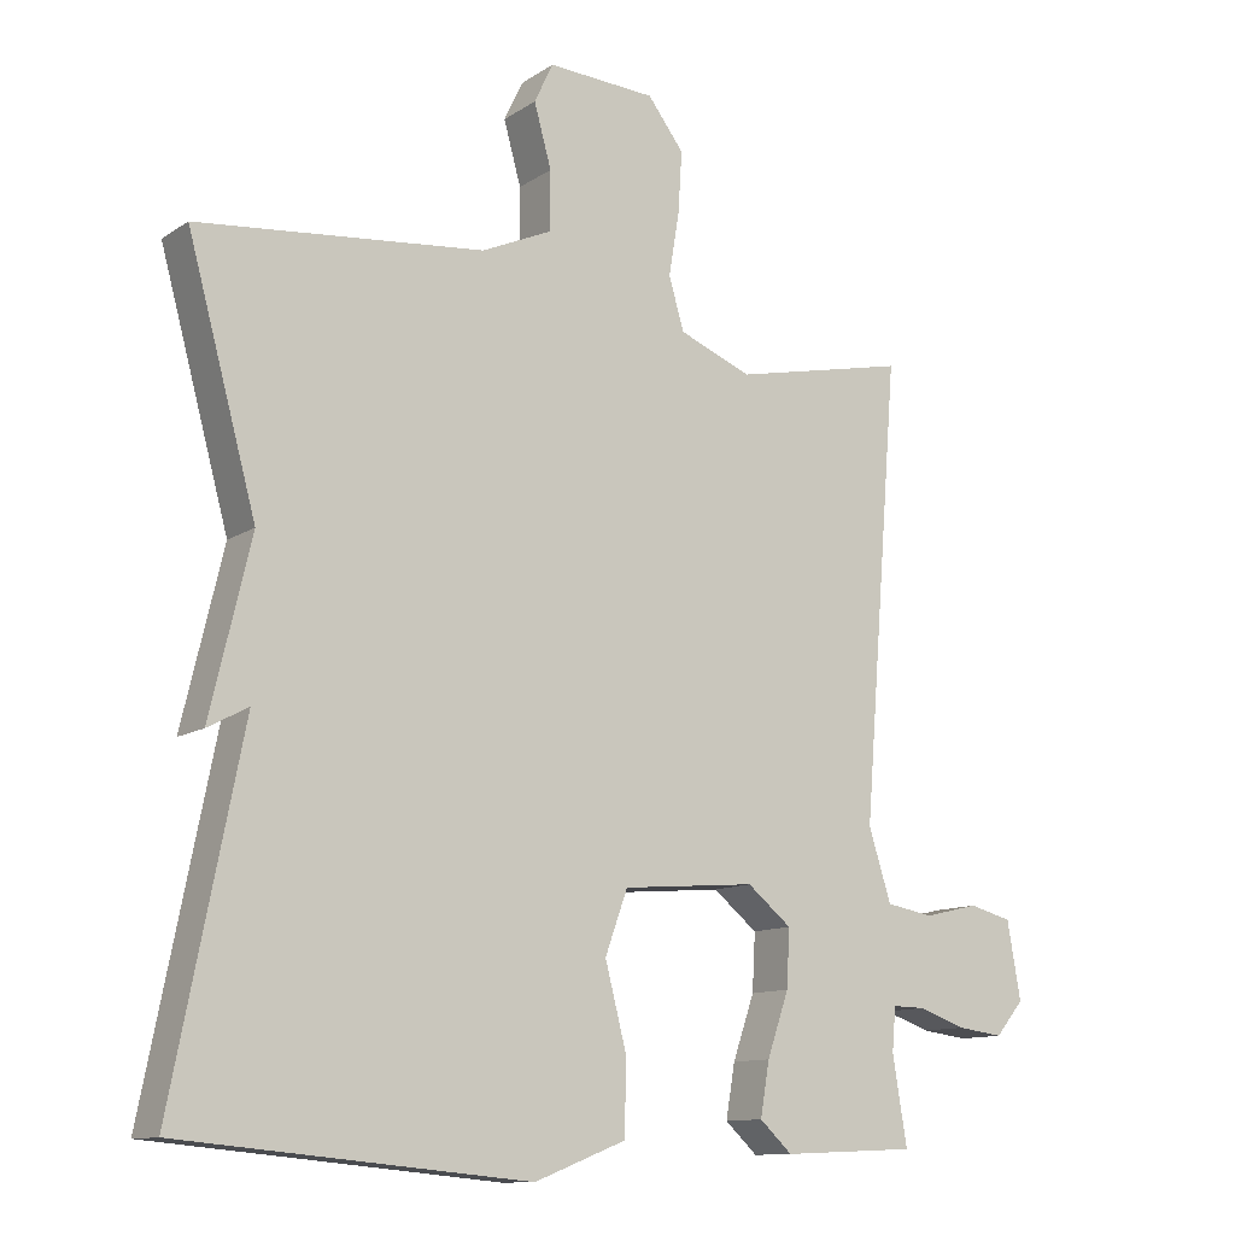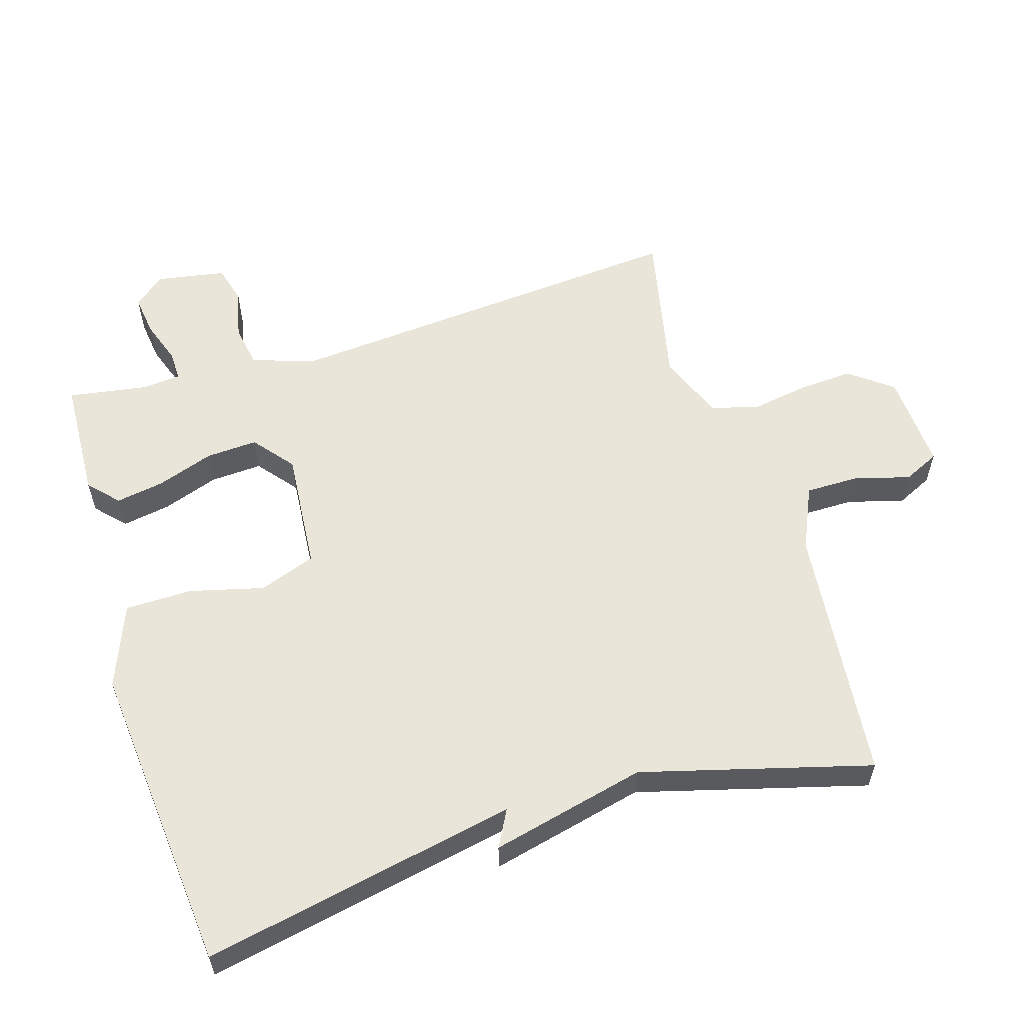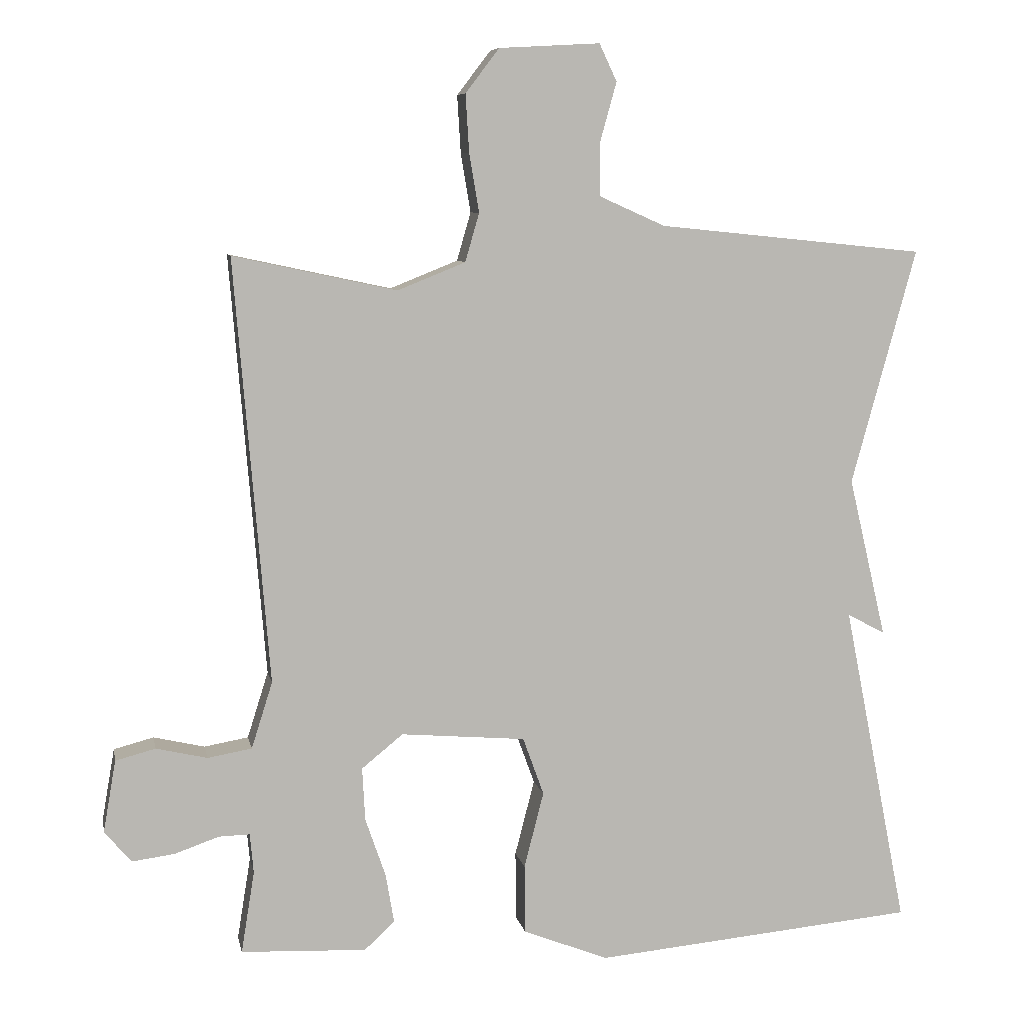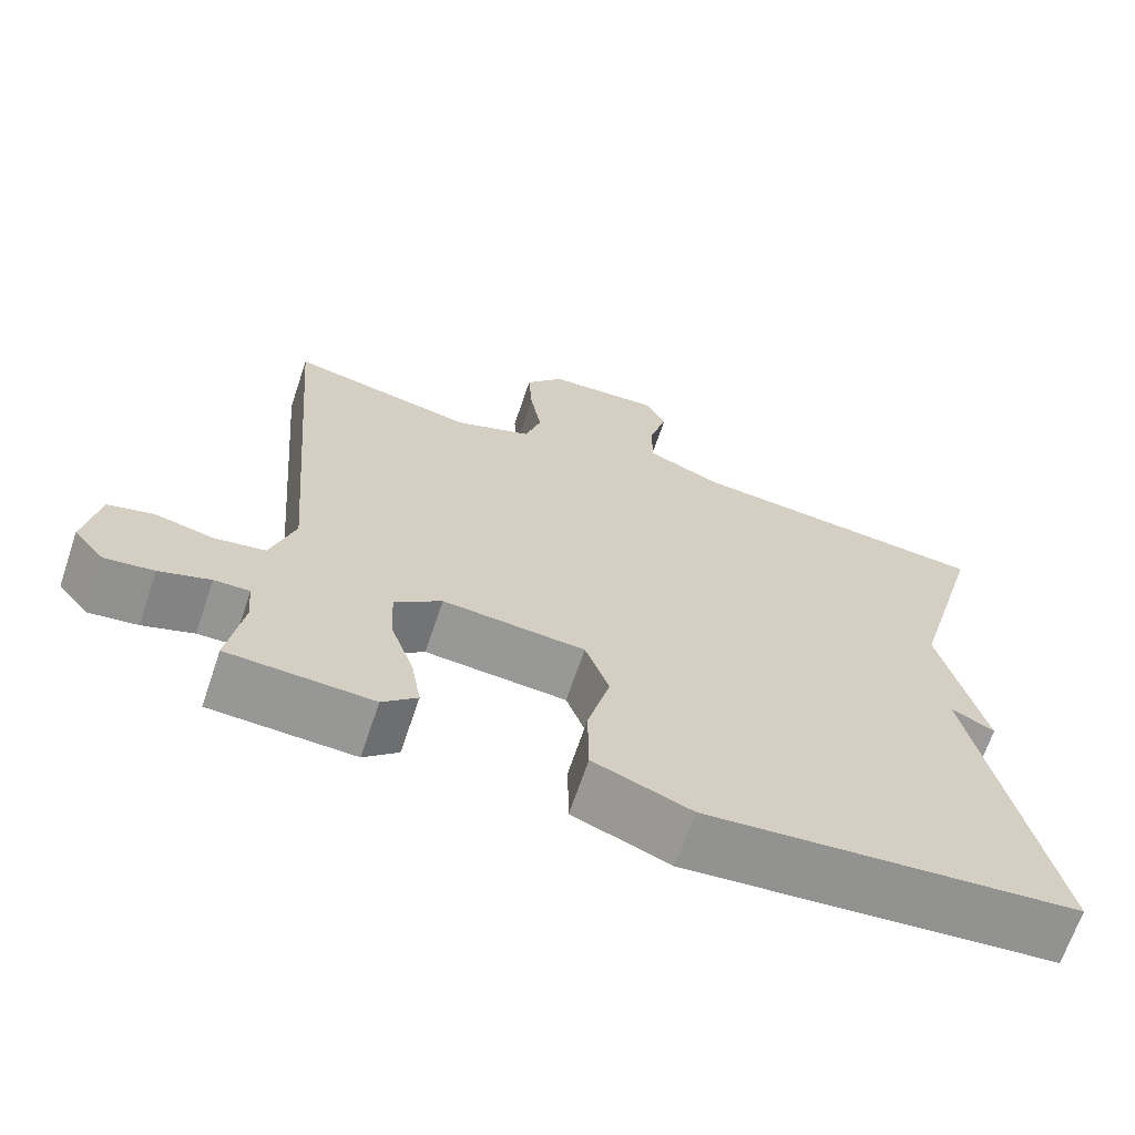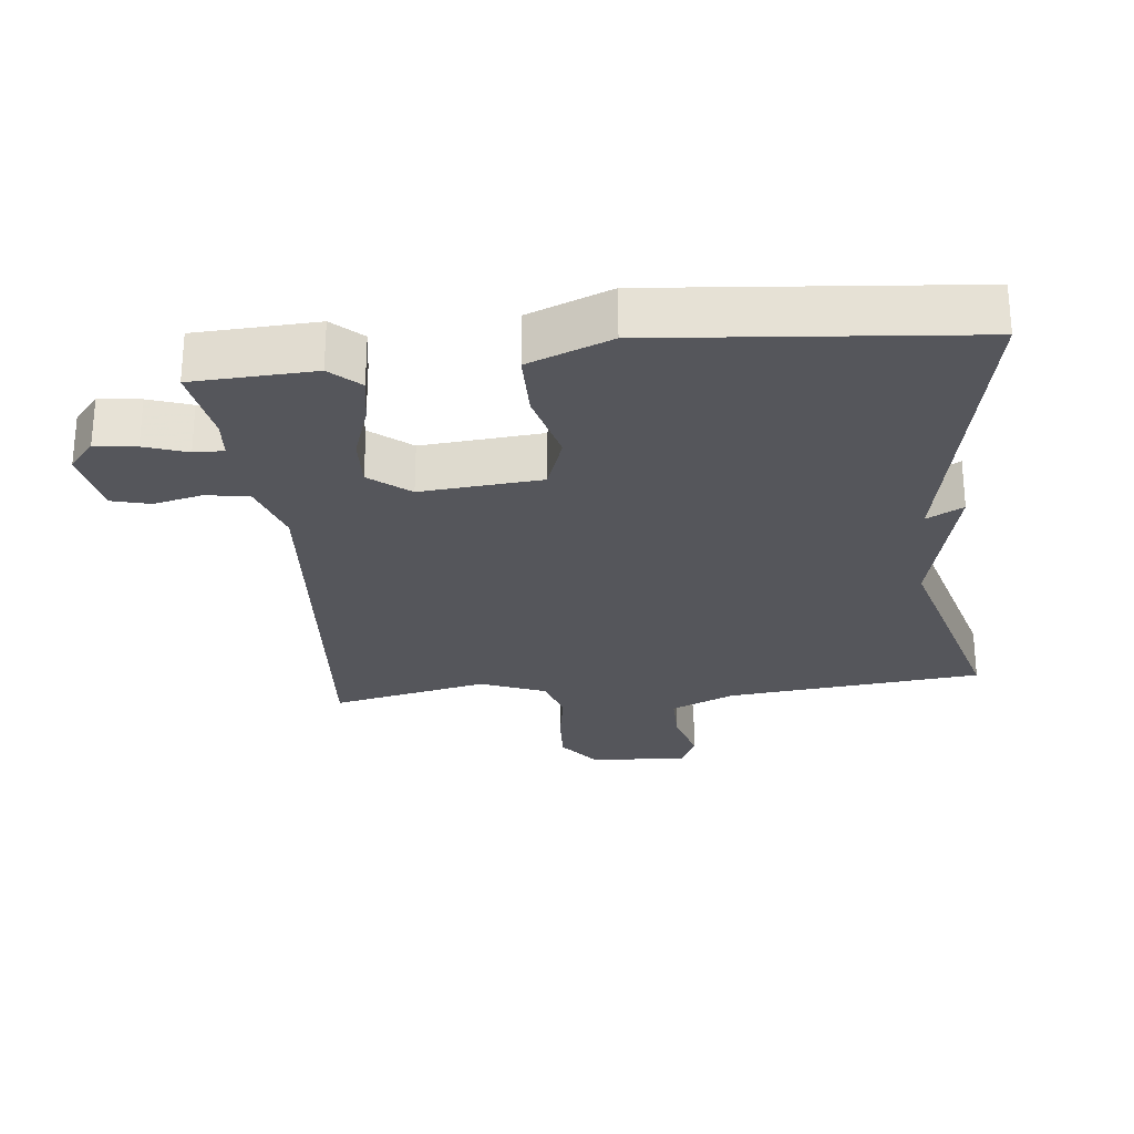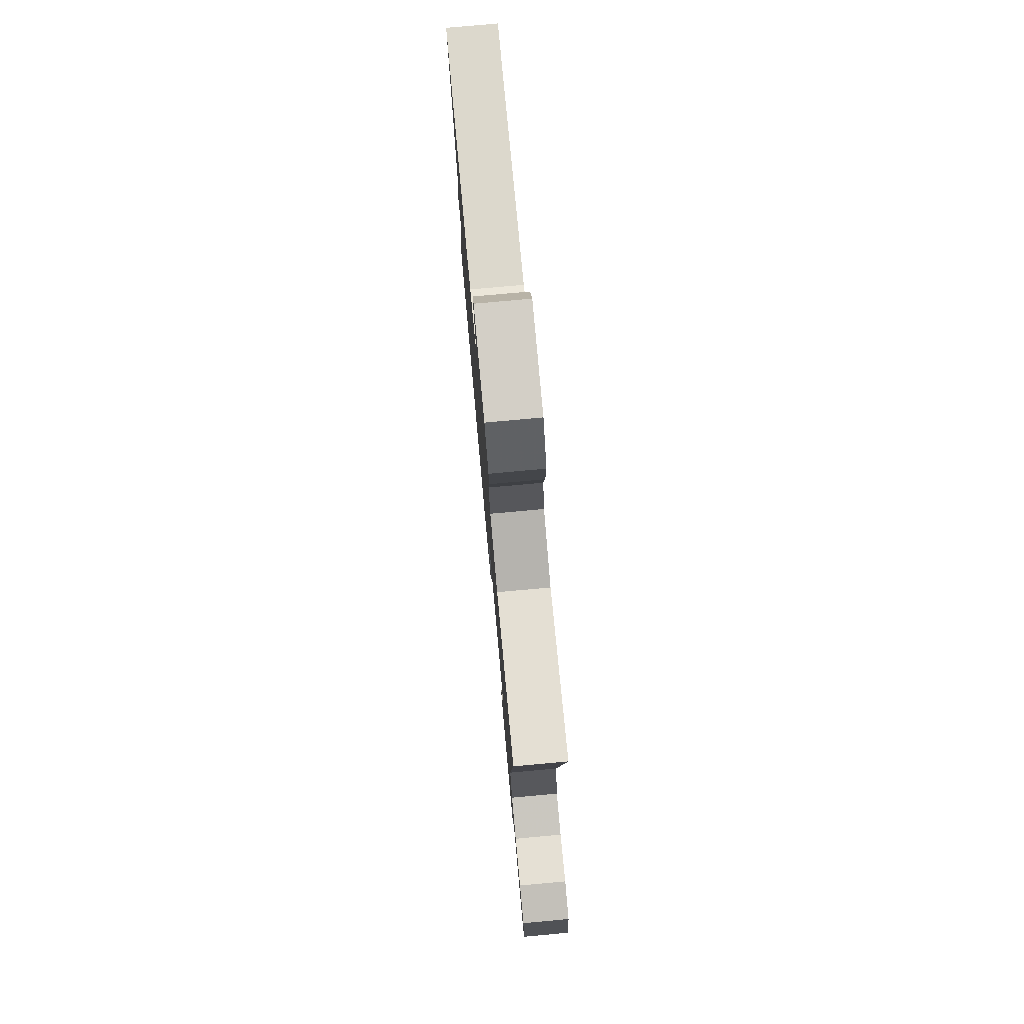
<metadata>
{"format":"obj","ext":"obj","renderer":"f3d","projection":"perspective","resolution":1024,"background":"white","views":[{"elev":-11.7,"azim":-33.8,"up":"+Z"},{"elev":58.1,"azim":-107.1,"up":"+Y"},{"elev":7.9,"azim":169.1,"up":"+Z"},{"elev":-67.6,"azim":161.4,"up":"+Z"},{"elev":-26.3,"azim":-173.7,"up":"+Y"},{"elev":78.4,"azim":84.8,"up":"+Z"}]}
</metadata>
<code>
v -0.5 0.07 0.5
v -0.119 0.07 0.539
v -0.025 0.07 0.581
v -0.025 0.07 0.659
v -0.048 0.07 0.742
v -0.023 0.07 0.795
v 0.121 0.07 0.787
v 0.169 0.07 0.724
v 0.164 0.07 0.642
v 0.15 0.07 0.558
v 0.17 0.07 0.489
v 0.267 0.07 0.45
v 0.5 0.07 0.5
v 0.451 0.07 -0.105
v 0.481 0.07 -0.2
v 0.544 0.07 -0.211
v 0.617 0.07 -0.194
v 0.674 0.07 -0.209
v 0.692 0.07 -0.312
v 0.654 0.07 -0.357
v 0.593 0.07 -0.349
v 0.53 0.07 -0.327
v 0.486 0.07 -0.326
v 0.481 0.07 -0.383
v 0.5 0.07 -0.5
v 0.321 0.07 -0.508
v 0.278 0.07 -0.468
v 0.29 0.07 -0.397
v 0.319 0.07 -0.313
v 0.323 0.07 -0.237
v 0.264 0.07 -0.189
v 0.086 0.07 -0.204
v 0.056 0.07 -0.287
v 0.084 0.07 -0.396
v 0.083 0.07 -0.495
v -0.039 0.07 -0.543
v -0.5 0.07 -0.5
v -0.408 0.07 -0.037
v -0.462 0.07 -0.066
v -0.408 0.07 0.163
v -0.5 0 0.5
v -0.119 0 0.539
v -0.025 0 0.581
v -0.025 0 0.659
v -0.048 0 0.742
v -0.023 0 0.795
v 0.121 0 0.787
v 0.169 0 0.724
v 0.164 0 0.642
v 0.15 0 0.558
v 0.17 0 0.489
v 0.267 0 0.45
v 0.5 0 0.5
v 0.451 0 -0.105
v 0.481 0 -0.2
v 0.544 0 -0.211
v 0.617 0 -0.194
v 0.674 0 -0.209
v 0.692 0 -0.312
v 0.654 0 -0.357
v 0.593 0 -0.349
v 0.53 0 -0.327
v 0.486 0 -0.326
v 0.481 0 -0.383
v 0.5 0 -0.5
v 0.321 0 -0.508
v 0.278 0 -0.468
v 0.29 0 -0.397
v 0.319 0 -0.313
v 0.323 0 -0.237
v 0.264 0 -0.189
v 0.086 0 -0.204
v 0.056 0 -0.287
v 0.084 0 -0.396
v 0.083 0 -0.495
v -0.039 0 -0.543
v -0.5 0 -0.5
v -0.408 0 -0.037
v -0.462 0 -0.066
v -0.408 0 0.163
f 38 39 40
f 36 37 38
f 35 36 38
f 34 35 38
f 33 34 38
f 32 33 38 40
f 40 1 2
f 32 40 2
f 31 32 2
f 27 28 29
f 26 27 29
f 25 26 29
f 24 25 29
f 23 24 29 30
f 31 2 3
f 30 31 3
f 23 30 3
f 22 23 3
f 20 21 22
f 19 20 22
f 18 19 22
f 17 18 22
f 16 17 22
f 12 13 14
f 11 12 14 15
f 8 9 10
f 7 8 10
f 6 7 10
f 5 6 10
f 4 5 10
f 4 10 11
f 3 4 11 15
f 15 16 22
f 3 15 22
f 80 79 78
f 78 77 76
f 78 76 75
f 78 75 74
f 78 74 73
f 80 78 73 72
f 42 41 80
f 42 80 72
f 42 72 71
f 69 68 67
f 69 67 66
f 69 66 65
f 69 65 64
f 70 69 64 63
f 43 42 71
f 43 71 70
f 43 70 63
f 43 63 62
f 62 61 60
f 62 60 59
f 62 59 58
f 62 58 57
f 62 57 56
f 54 53 52
f 55 54 52 51
f 50 49 48
f 50 48 47
f 50 47 46
f 50 46 45
f 50 45 44
f 51 50 44
f 55 51 44 43
f 62 56 55
f 62 55 43
f 1 41 42 2
f 2 42 43 3
f 3 43 44 4
f 4 44 45 5
f 5 45 46 6
f 6 46 47 7
f 7 47 48 8
f 8 48 49 9
f 9 49 50 10
f 10 50 51 11
f 11 51 52 12
f 12 52 53 13
f 13 53 54 14
f 14 54 55 15
f 15 55 56 16
f 16 56 57 17
f 17 57 58 18
f 18 58 59 19
f 19 59 60 20
f 20 60 61 21
f 21 61 62 22
f 22 62 63 23
f 23 63 64 24
f 24 64 65 25
f 25 65 66 26
f 26 66 67 27
f 27 67 68 28
f 28 68 69 29
f 29 69 70 30
f 30 70 71 31
f 31 71 72 32
f 32 72 73 33
f 33 73 74 34
f 34 74 75 35
f 35 75 76 36
f 36 76 77 37
f 37 77 78 38
f 38 78 79 39
f 39 79 80 40
f 40 80 41 1

</code>
